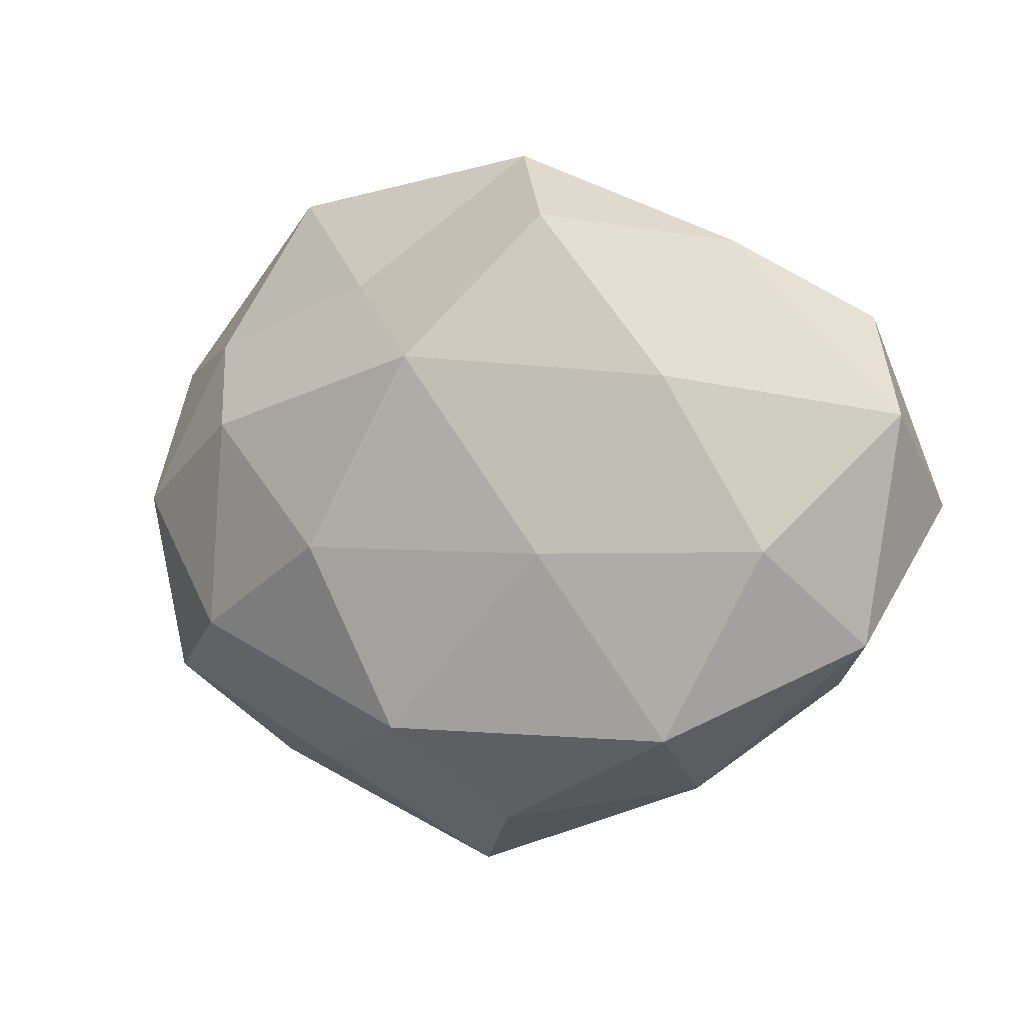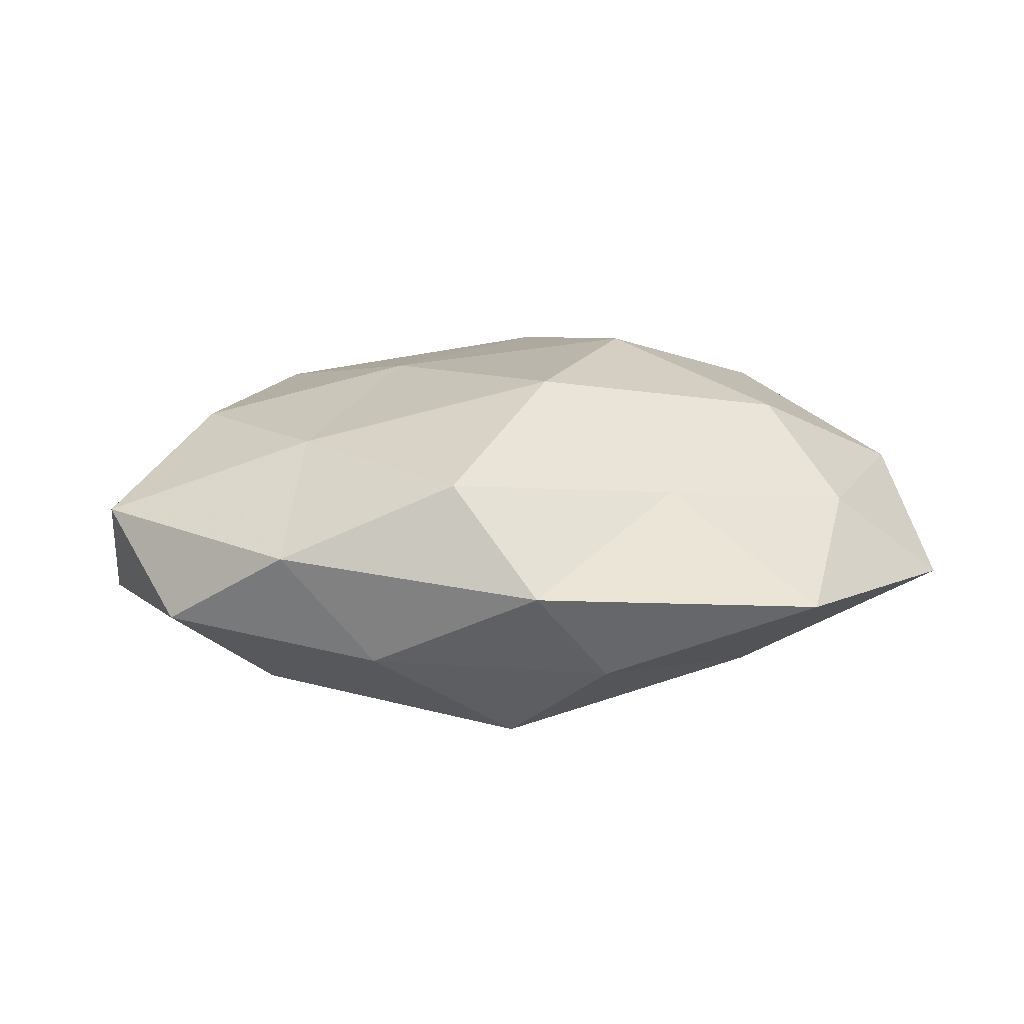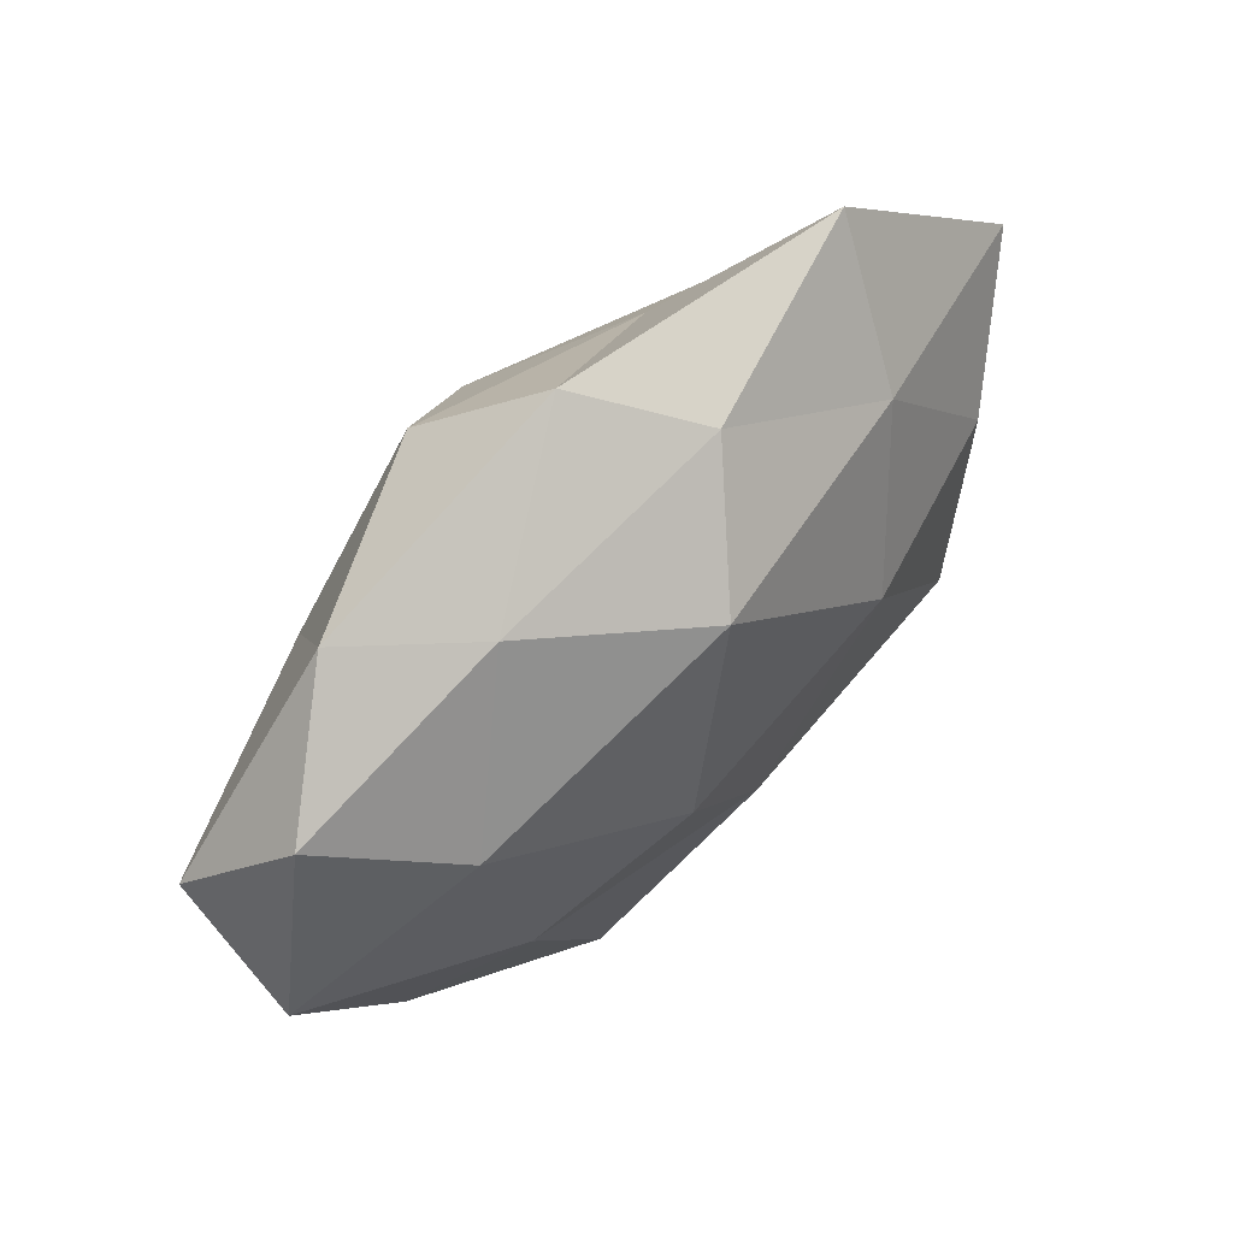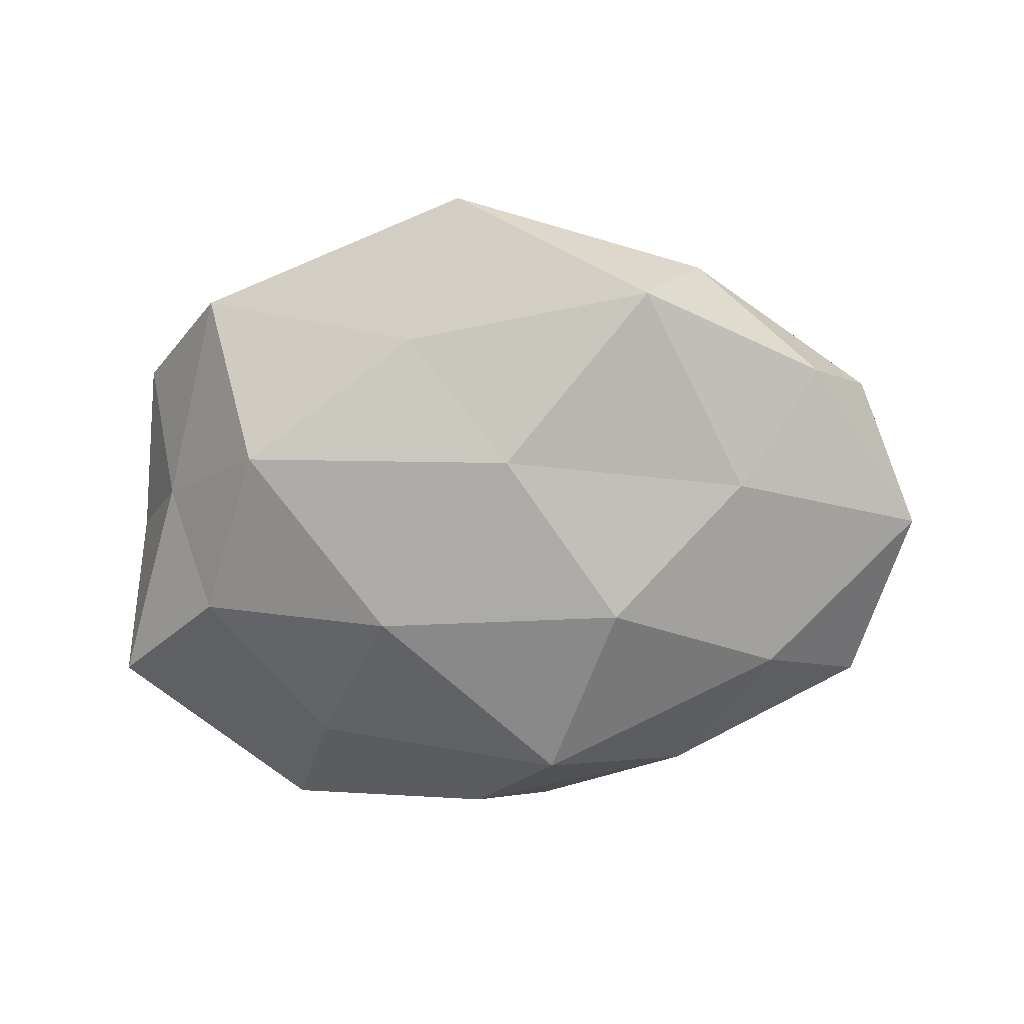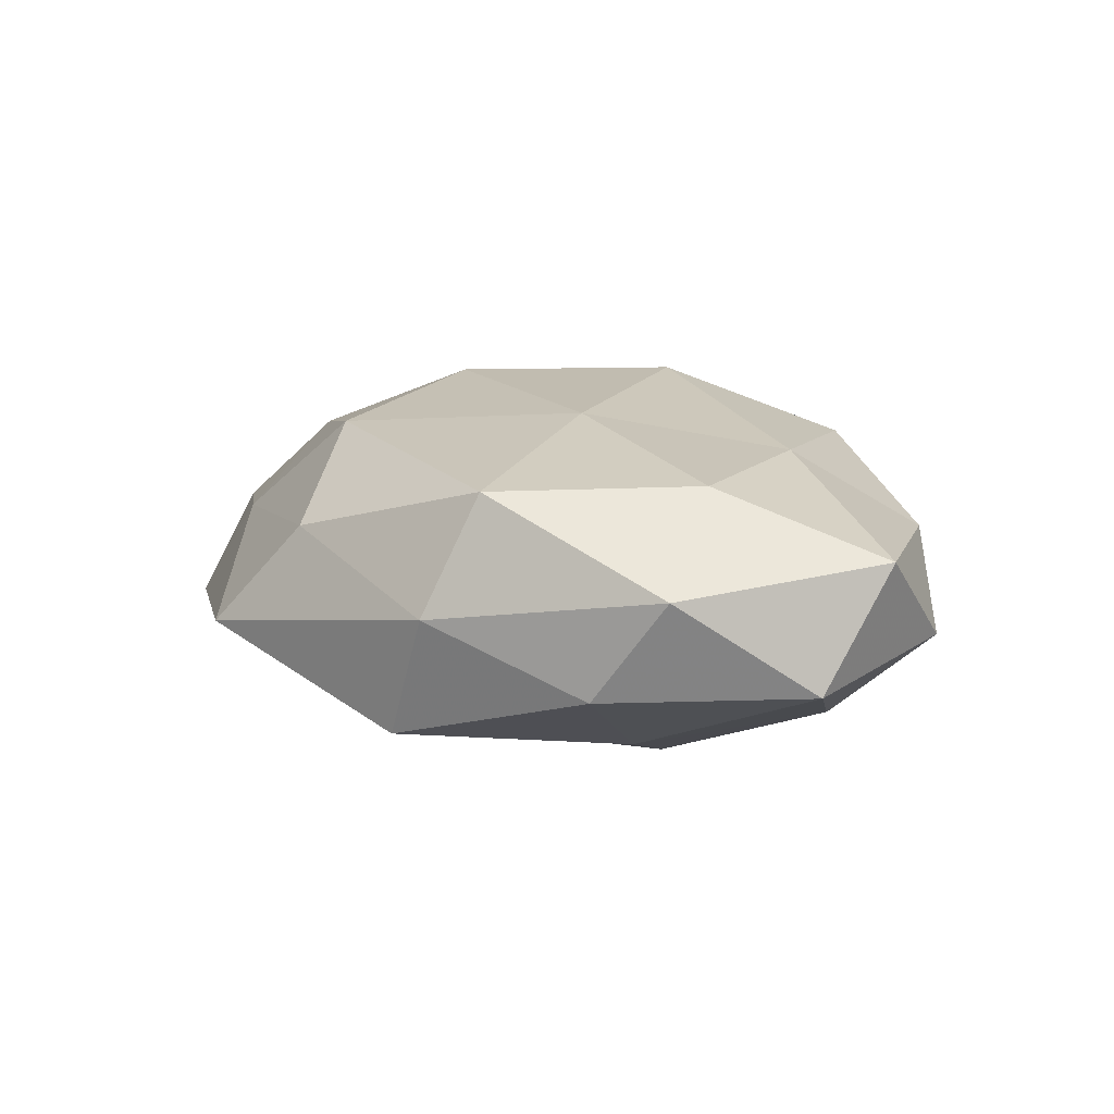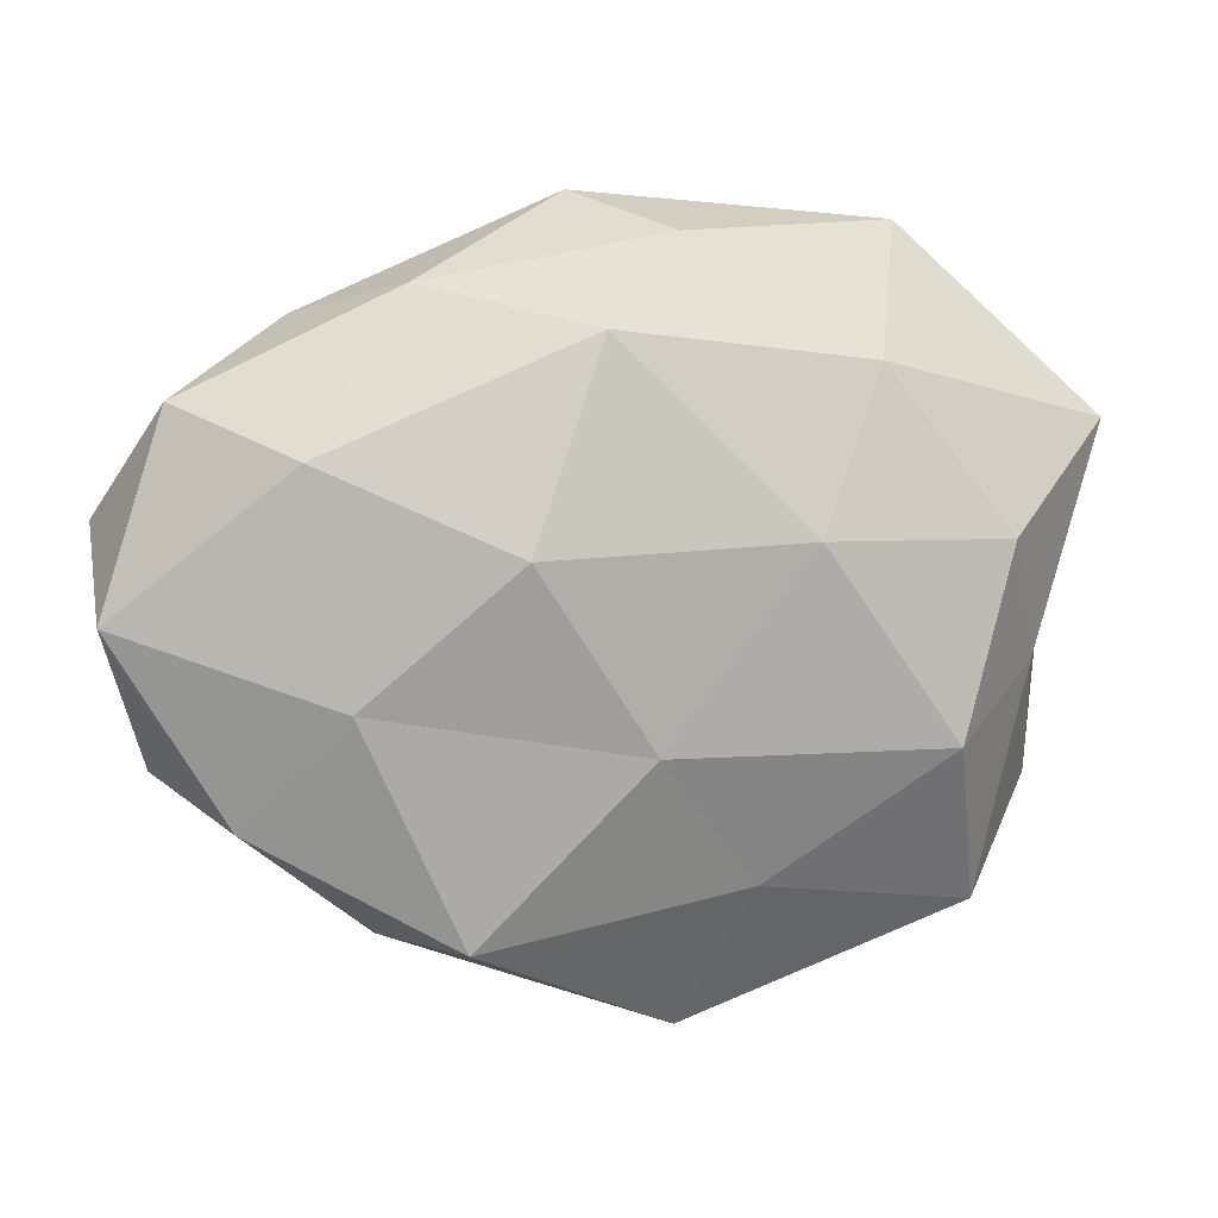
<metadata>
{"format":"obj","ext":"obj","renderer":"f3d","projection":"perspective","resolution":1024,"background":"white","views":[{"elev":-1.8,"azim":29.4,"up":"+Y"},{"elev":18.4,"azim":171.2,"up":"+Z"},{"elev":62.0,"azim":133.9,"up":"+Y"},{"elev":-72.5,"azim":1.3,"up":"+Z"},{"elev":9.8,"azim":58.1,"up":"+Z"},{"elev":6.0,"azim":166.6,"up":"+Y"}]}
</metadata>
<code>
v -0.0255 0.02499 -0.01216
v 0.02834 0.01354 0.01566
v -0.03871 0.02091 0.00721
v -0.03264 -0.01415 -0.01731
v -0.0232 -0.03153 0.006274
v -0.0165 0.007376 -0.02069
v -0.03521 -0.01473 0.01472
v 0.03275 0.02969 0.005978
v -0.0152 0.02694 0.01108
v -0.03774 -0.03212 -0.006717
v -0.04478 -0.006612 -0.005371
v -0.006095 -0.02686 0.01816
v 0.04608 0.02108 -0.003958
v 0.05304 0.00882 0.006442
v -0.01218 -0.02822 -0.01336
v 0.003859 -0.0379 0.007741
v 0.02742 -0.02768 0.0137
v 0.05312 -0.000859 -0.007285
v -0.03204 0.01 0.01687
v 0.04006 -0.02175 -0.007847
v 0.01779 -0.0337 -0.0143
v 0.02212 0.03274 -0.006481
v -0.01472 -0.005487 0.02271
v 0.01318 0.006123 -0.02266
v -0.05278 0.0188 -0.004137
v -0.005746 -0.04446 -0.004287
v -0.03044 0.03967 -7.65e-06
v -0.001312 0.01654 0.02298
v -0.0396 0.006758 -0.01373
v 0.03377 0.01542 -0.01483
v -0.0002184 -0.01372 -0.02003
v -0.005244 0.03801 -0.007728
v 0.01447 -0.006441 0.01983
v 0.04778 -0.01687 0.003757
v -0.0508 0.001451 0.006677
v 0.004763 0.02815 -0.01867
v -0.04772 -0.02049 0.003872
v 0.02946 -0.008976 -0.01636
v 0.0124 0.03306 0.0152
v 0.004004 0.04255 0.003941
v 0.02523 -0.03402 -8.903e-05
v 0.0398 -0.006354 0.01421
f 4 10 11
f 7 5 12
f 2 14 8
f 8 14 13
f 4 15 10
f 12 5 16
f 12 16 17
f 18 13 14
f 19 9 3
f 13 22 8
f 23 7 12
f 23 19 7
f 5 10 26
f 26 10 15
f 16 5 26
f 15 21 26
f 3 9 27
f 1 25 27
f 27 25 3
f 28 9 19
f 23 28 19
f 6 29 1
f 6 4 29
f 29 4 11
f 1 29 25
f 11 25 29
f 30 13 18
f 30 22 13
f 31 4 6
f 31 15 4
f 31 21 15
f 24 31 6
f 32 1 27
f 12 17 33
f 23 12 33
f 33 2 28
f 23 33 28
f 18 14 34
f 20 18 34
f 19 3 35
f 19 35 7
f 35 3 25
f 35 25 11
f 6 1 36
f 24 6 36
f 36 22 30
f 24 36 30
f 36 1 32
f 36 32 22
f 7 37 5
f 5 37 10
f 11 10 37
f 7 35 37
f 37 35 11
f 38 18 20
f 38 20 21
f 30 18 38
f 24 30 38
f 38 21 31
f 24 38 31
f 39 2 8
f 28 2 39
f 28 39 9
f 22 40 8
f 9 40 27
f 22 32 40
f 27 40 32
f 8 40 39
f 9 39 40
f 17 16 41
f 21 20 41
f 26 41 16
f 21 41 26
f 17 41 34
f 34 41 20
f 2 42 14
f 33 42 2
f 33 17 42
f 34 14 42
f 42 17 34

</code>
